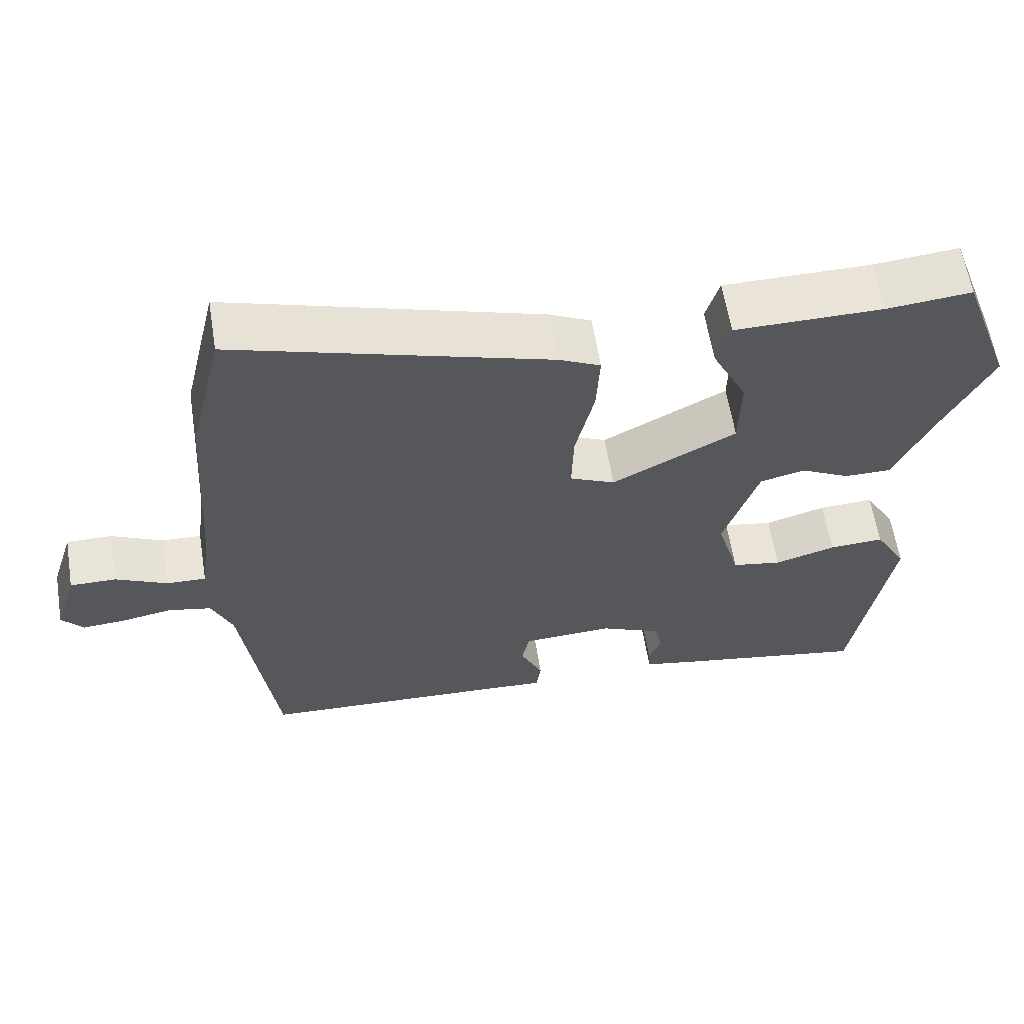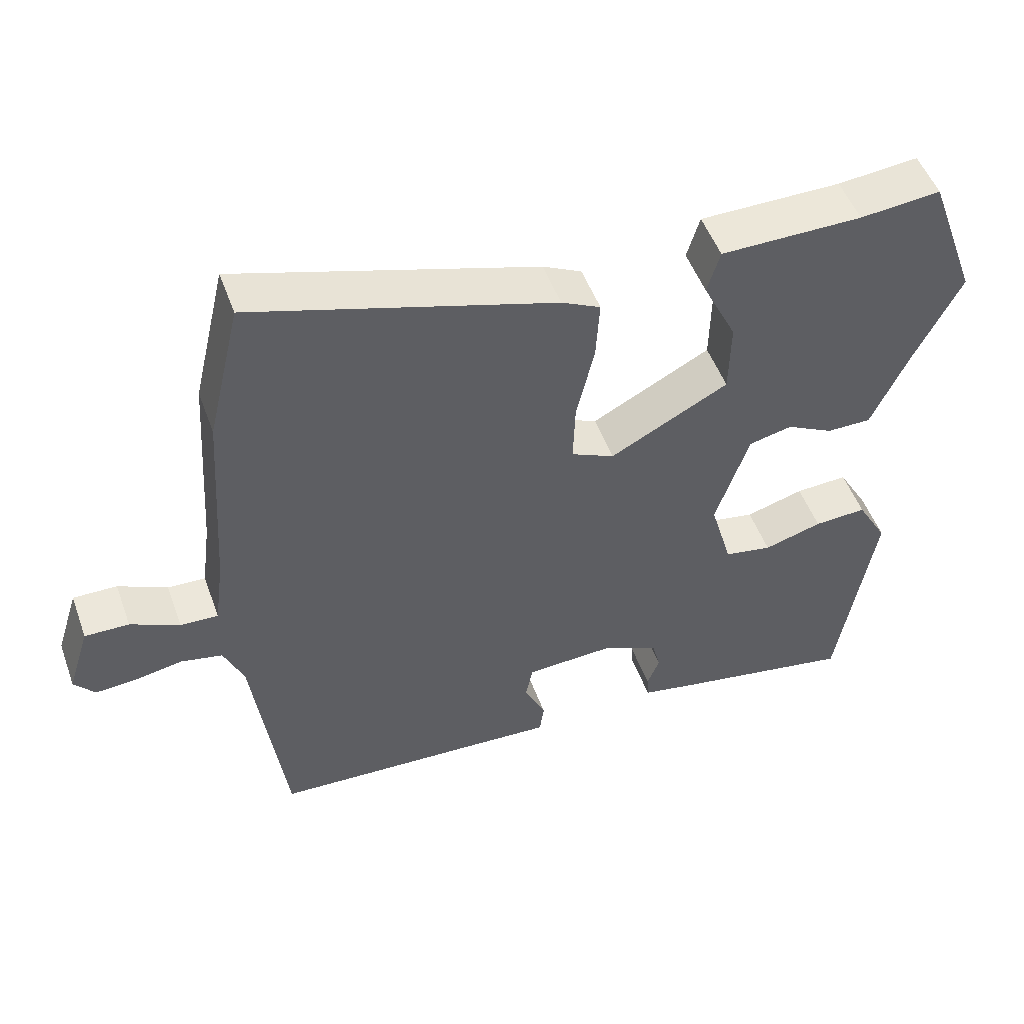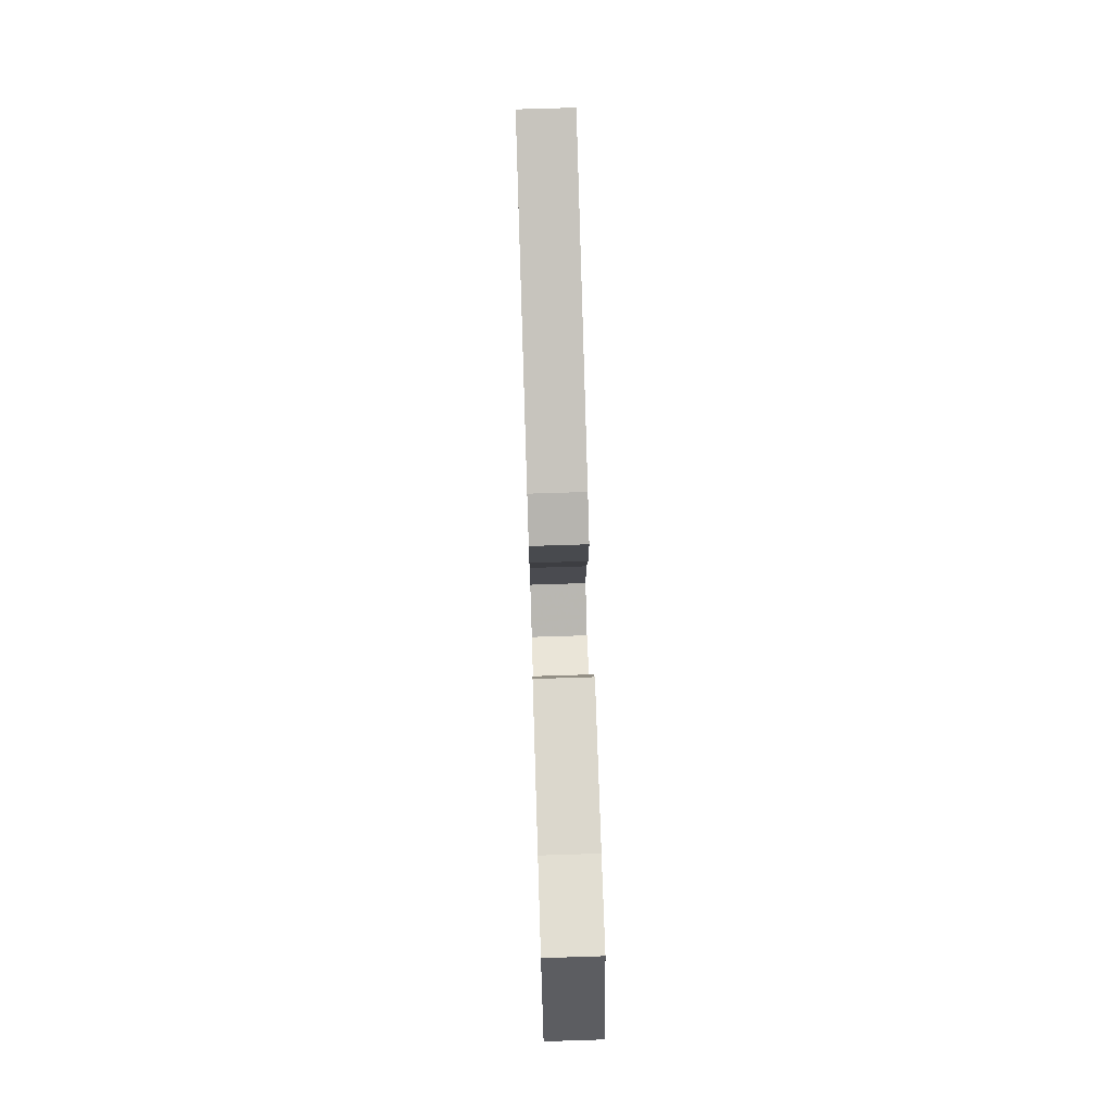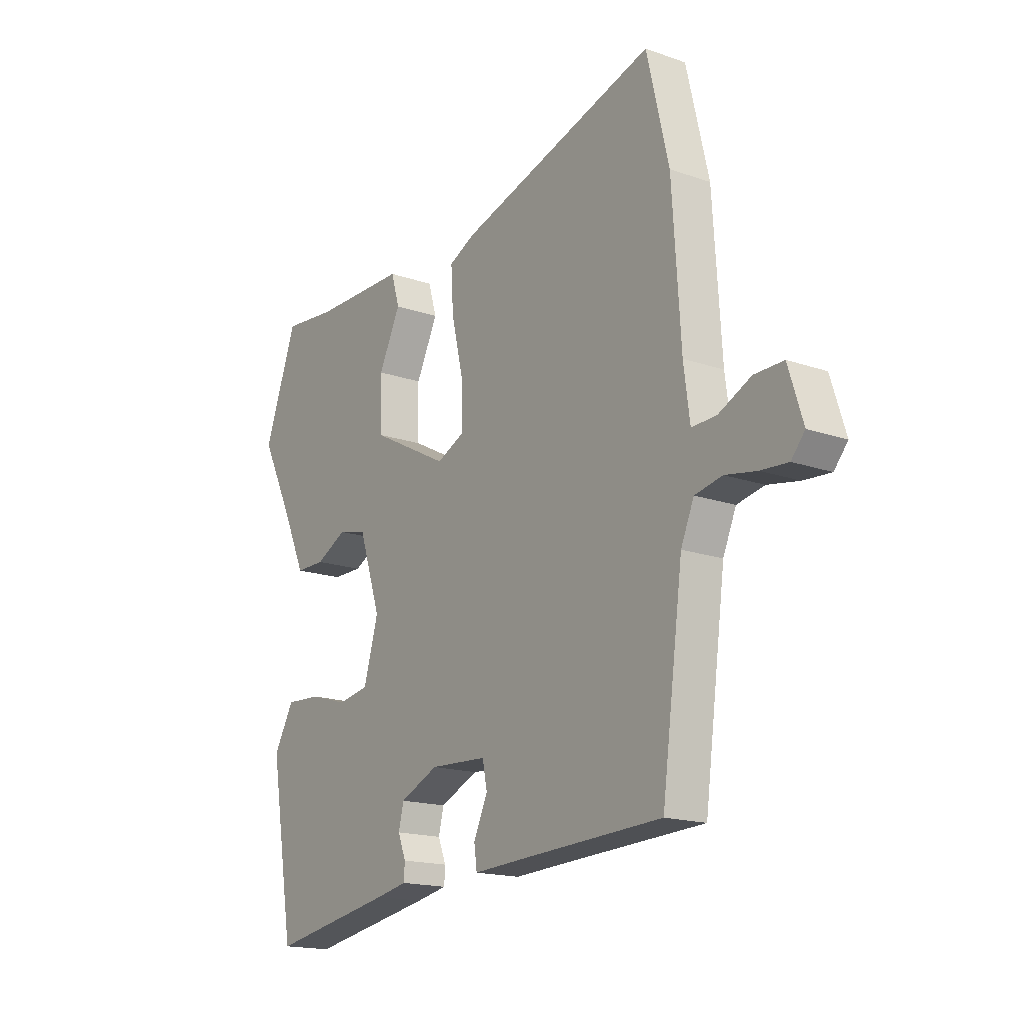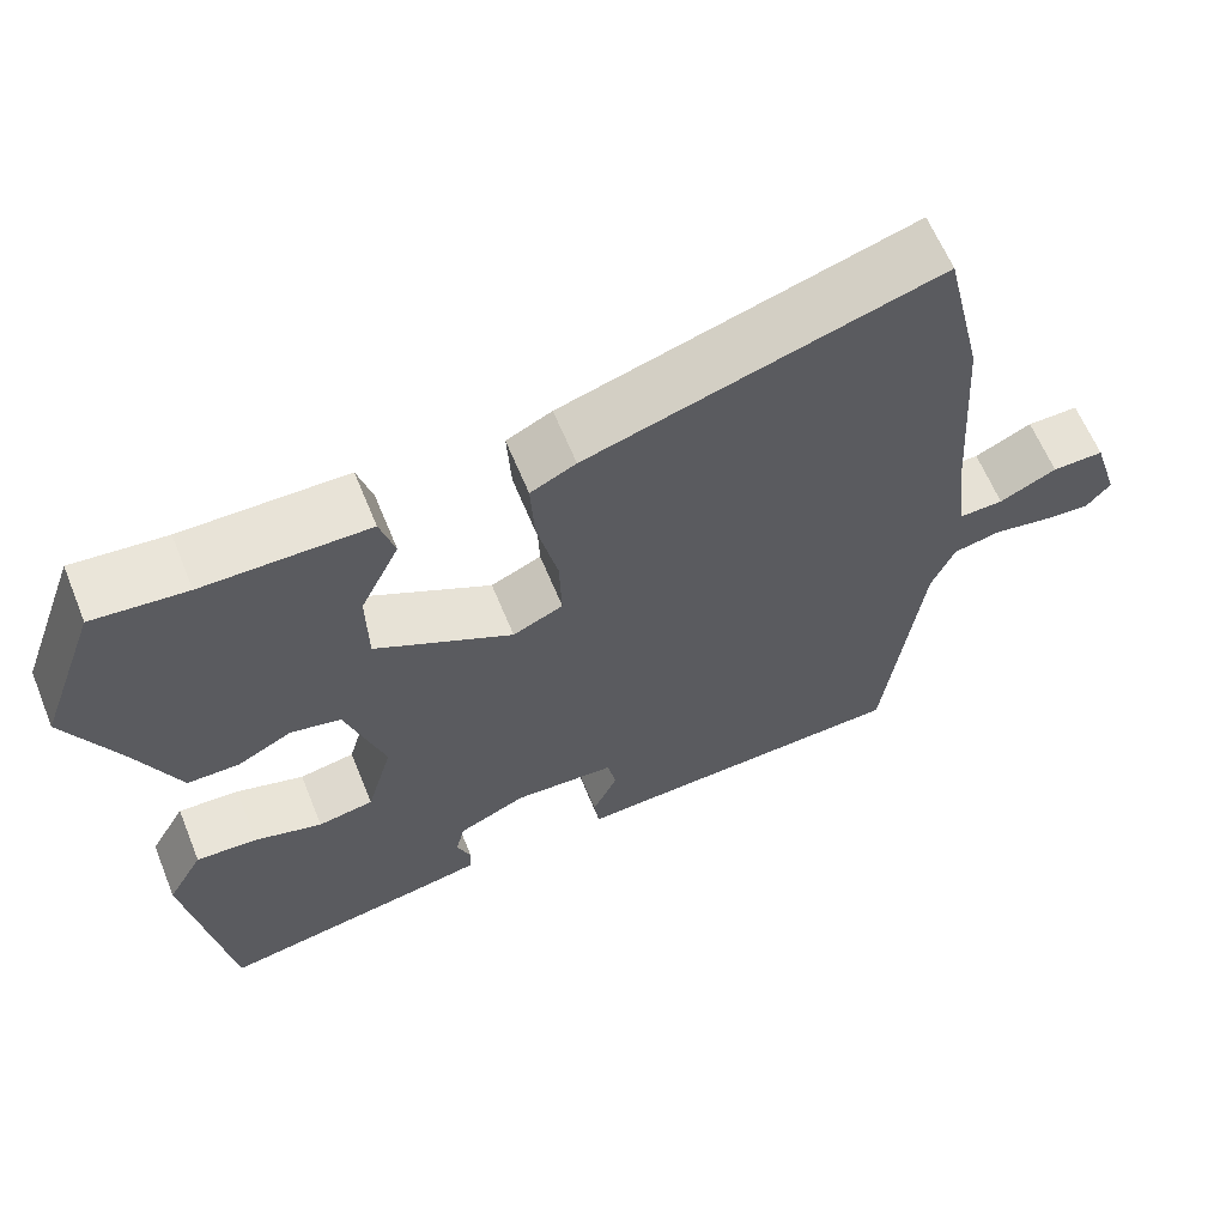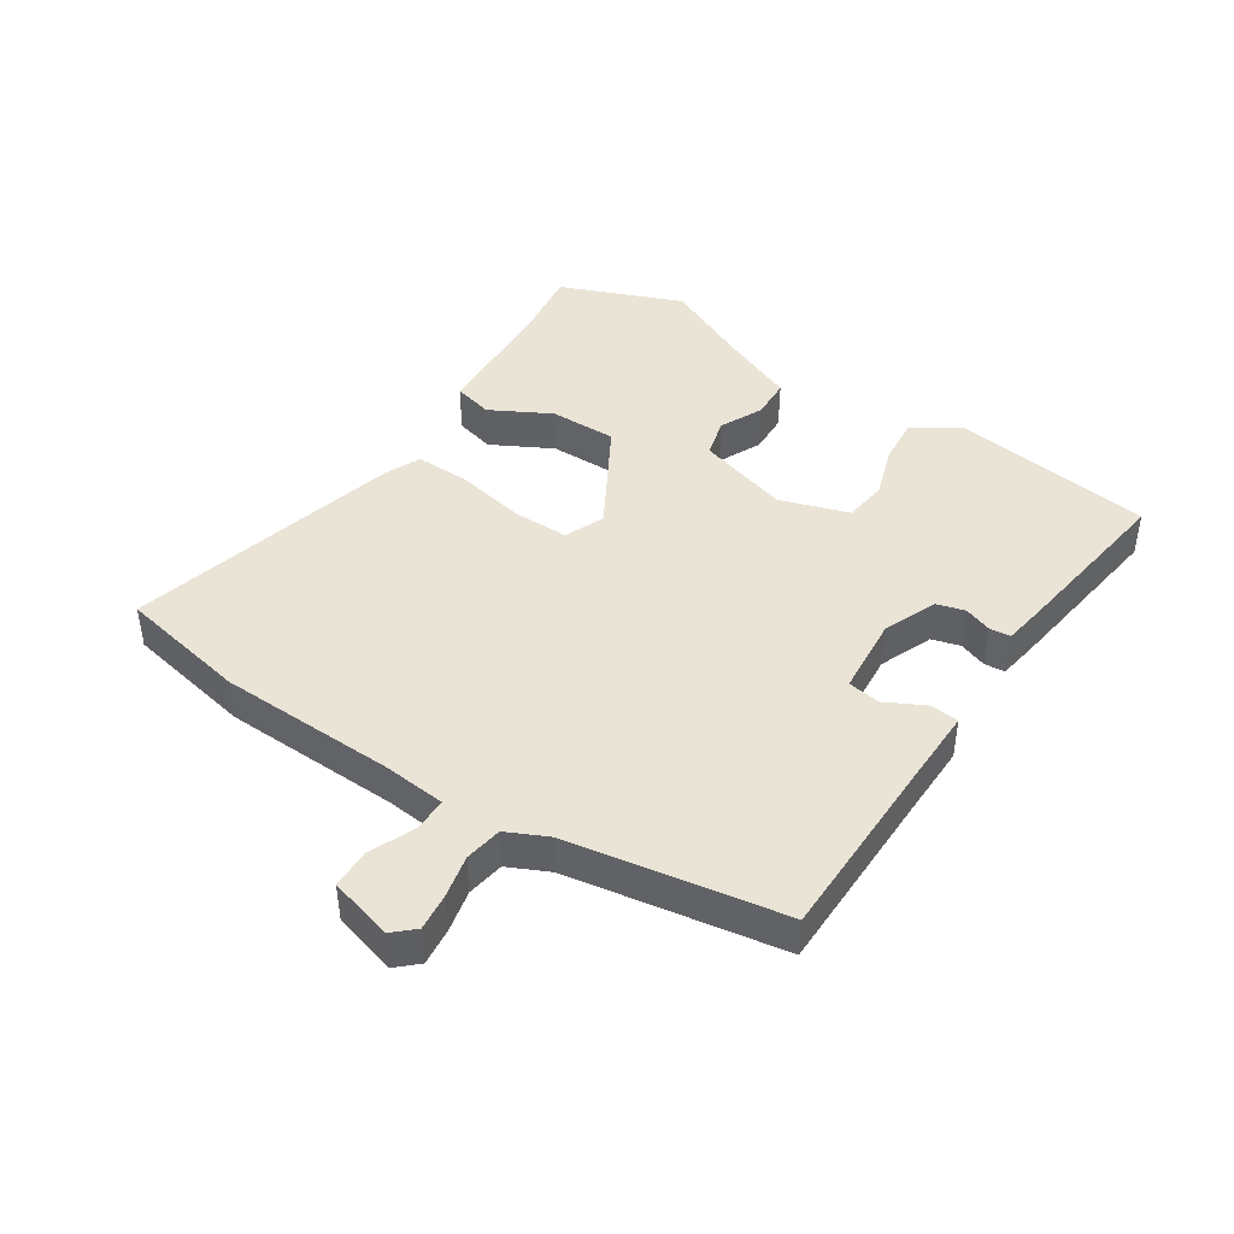
<metadata>
{"format":"obj","ext":"obj","renderer":"f3d","projection":"perspective","resolution":1024,"background":"white","views":[{"elev":60.8,"azim":170.8,"up":"+Z"},{"elev":50.5,"azim":160.3,"up":"+Z"},{"elev":73.5,"azim":-91.8,"up":"+Z"},{"elev":-16.9,"azim":54.8,"up":"+Z"},{"elev":62.4,"azim":-22.1,"up":"+Z"},{"elev":43.9,"azim":121.2,"up":"+Y"}]}
</metadata>
<code>
v 0.47 0.07 0.627
v 0.517 0.07 0.427
v 0.535 0.07 0.151
v 0.548 0.07 0.053
v 0.601 0.07 0.055
v 0.67 0.07 0.088
v 0.732 0.07 0.089
v 0.763 0.07 -0.009
v 0.734 0.07 -0.043
v 0.676 0.07 -0.039
v 0.609 0.07 -0.027
v 0.551 0.07 -0.039
v 0.523 0.07 -0.104
v 0.478 0.07 -0.44
v 0.18 0.07 -0.454
v 0.066 0.07 -0.46
v 0.06 0.07 -0.416
v 0.09 0.07 -0.352
v 0.08 0.07 -0.302
v -0.042 0.07 -0.296
v -0.124 0.07 -0.333
v -0.135 0.07 -0.378
v -0.118 0.07 -0.421
v -0.12 0.07 -0.453
v -0.186 0.07 -0.466
v -0.451 0.07 -0.513
v -0.503 0.07 -0.202
v -0.46 0.07 -0.127
v -0.386 0.07 -0.131
v -0.304 0.07 -0.155
v -0.237 0.07 -0.143
v -0.206 0.07 -0.035
v -0.253 0.07 0.107
v -0.314 0.07 0.121
v -0.38 0.07 0.087
v -0.443 0.07 0.087
v -0.495 0.07 0.201
v -0.561 0.07 0.333
v -0.491 0.07 0.525
v -0.377 0.07 0.514
v -0.177 0.07 0.513
v -0.159 0.07 0.452
v -0.206 0.07 0.356
v -0.204 0.07 0.252
v -0.037 0.07 0.164
v 0.024 0.07 0.192
v 0.021 0.07 0.279
v -0.004 0.07 0.386
v -0.009 0.07 0.472
v 0.046 0.07 0.499
v 0.47 0 0.627
v 0.517 0 0.427
v 0.535 0 0.151
v 0.548 0 0.053
v 0.601 0 0.055
v 0.67 0 0.088
v 0.732 0 0.089
v 0.763 0 -0.009
v 0.734 0 -0.043
v 0.676 0 -0.039
v 0.609 0 -0.027
v 0.551 0 -0.039
v 0.523 0 -0.104
v 0.478 0 -0.44
v 0.18 0 -0.454
v 0.066 0 -0.46
v 0.06 0 -0.416
v 0.09 0 -0.352
v 0.08 0 -0.302
v -0.042 0 -0.296
v -0.124 0 -0.333
v -0.135 0 -0.378
v -0.118 0 -0.421
v -0.12 0 -0.453
v -0.186 0 -0.466
v -0.451 0 -0.513
v -0.503 0 -0.202
v -0.46 0 -0.127
v -0.386 0 -0.131
v -0.304 0 -0.155
v -0.237 0 -0.143
v -0.206 0 -0.035
v -0.253 0 0.107
v -0.314 0 0.121
v -0.38 0 0.087
v -0.443 0 0.087
v -0.495 0 0.201
v -0.561 0 0.333
v -0.491 0 0.525
v -0.377 0 0.514
v -0.177 0 0.513
v -0.159 0 0.452
v -0.206 0 0.356
v -0.204 0 0.252
v -0.037 0 0.164
v 0.024 0 0.192
v 0.021 0 0.279
v -0.004 0 0.386
v -0.009 0 0.472
v 0.046 0 0.499
f 47 48 49 50
f 46 47 50 1
f 40 41 42 43
f 40 43 44
f 37 38 39 40
f 37 40 44
f 34 35 36 37
f 33 34 37 44
f 32 33 44 45
f 27 28 29 30
f 27 30 31
f 26 27 31
f 25 26 31
f 22 23 24 25
f 21 22 25 31
f 20 21 31 32
f 15 16 17 18
f 13 14 15 18
f 12 13 18 19
f 8 9 10 11
f 6 7 8 11
f 5 6 11 12
f 4 5 12 19
f 46 1 2 3
f 20 32 45 46
f 19 20 46
f 3 4 19 46
f 100 99 98 97
f 51 100 97 96
f 93 92 91 90
f 94 93 90
f 90 89 88 87
f 94 90 87
f 87 86 85 84
f 94 87 84 83
f 95 94 83 82
f 80 79 78 77
f 81 80 77
f 81 77 76
f 81 76 75
f 75 74 73 72
f 81 75 72 71
f 82 81 71 70
f 68 67 66 65
f 68 65 64 63
f 69 68 63 62
f 61 60 59 58
f 61 58 57 56
f 62 61 56 55
f 69 62 55 54
f 53 52 51 96
f 96 95 82 70
f 96 70 69
f 96 69 54 53
f 1 51 52 2
f 2 52 53 3
f 3 53 54 4
f 4 54 55 5
f 5 55 56 6
f 6 56 57 7
f 7 57 58 8
f 8 58 59 9
f 9 59 60 10
f 10 60 61 11
f 11 61 62 12
f 12 62 63 13
f 13 63 64 14
f 14 64 65 15
f 15 65 66 16
f 16 66 67 17
f 17 67 68 18
f 18 68 69 19
f 19 69 70 20
f 20 70 71 21
f 21 71 72 22
f 22 72 73 23
f 23 73 74 24
f 24 74 75 25
f 25 75 76 26
f 26 76 77 27
f 27 77 78 28
f 28 78 79 29
f 29 79 80 30
f 30 80 81 31
f 31 81 82 32
f 32 82 83 33
f 33 83 84 34
f 34 84 85 35
f 35 85 86 36
f 36 86 87 37
f 37 87 88 38
f 38 88 89 39
f 39 89 90 40
f 40 90 91 41
f 41 91 92 42
f 42 92 93 43
f 43 93 94 44
f 44 94 95 45
f 45 95 96 46
f 46 96 97 47
f 47 97 98 48
f 48 98 99 49
f 49 99 100 50
f 50 100 51 1

</code>
